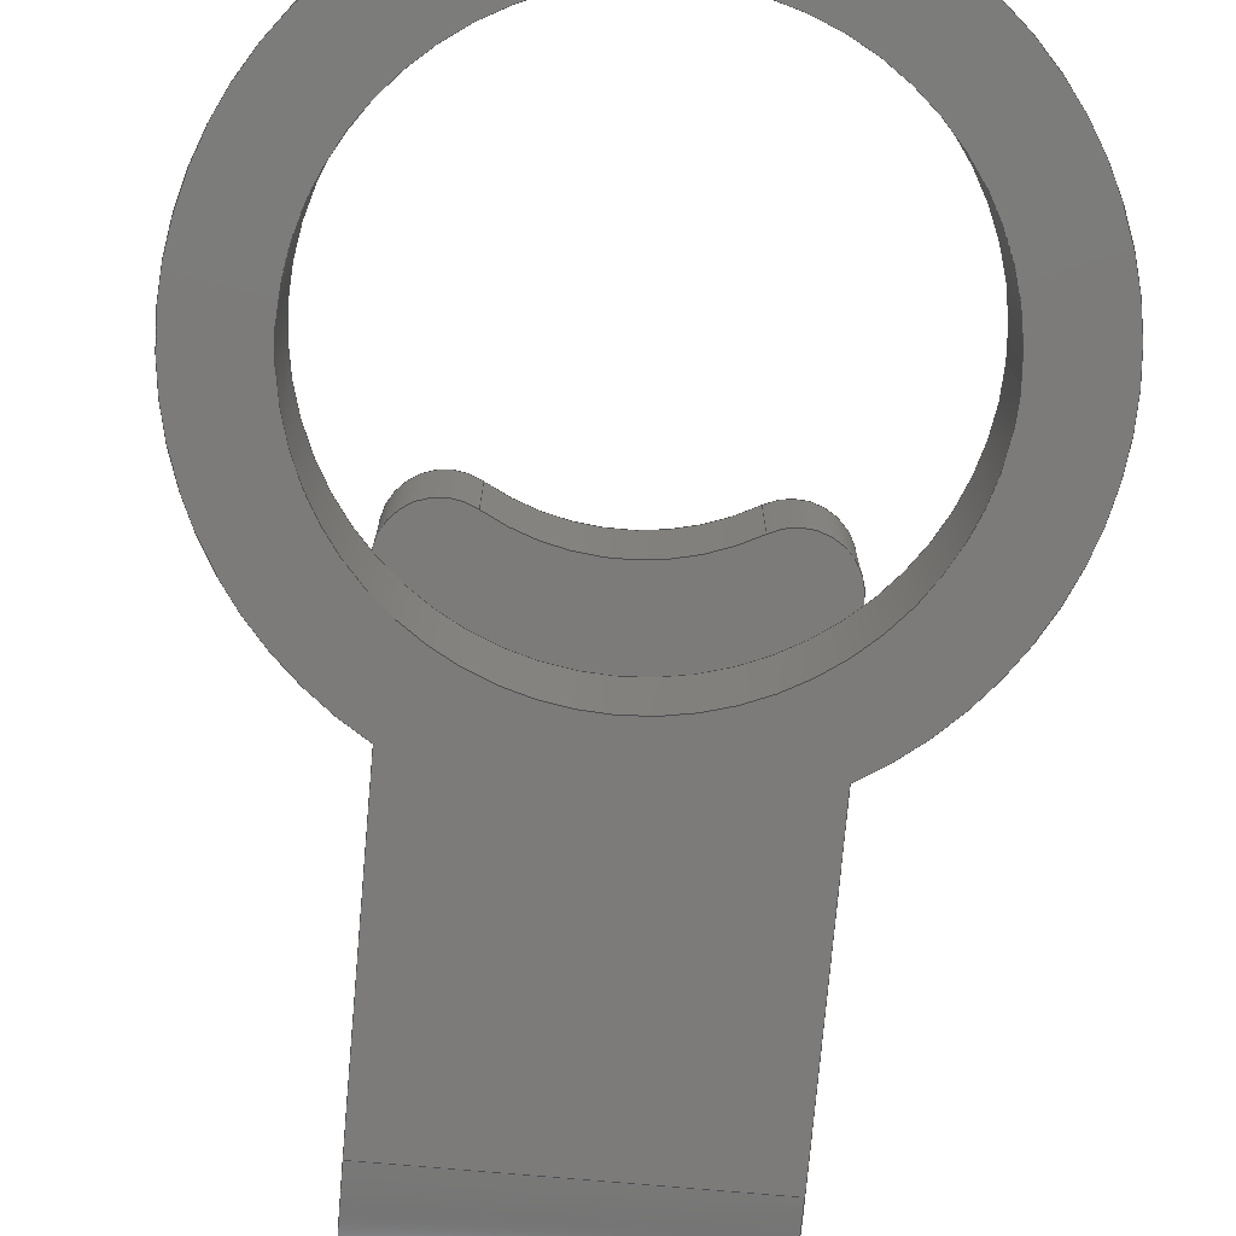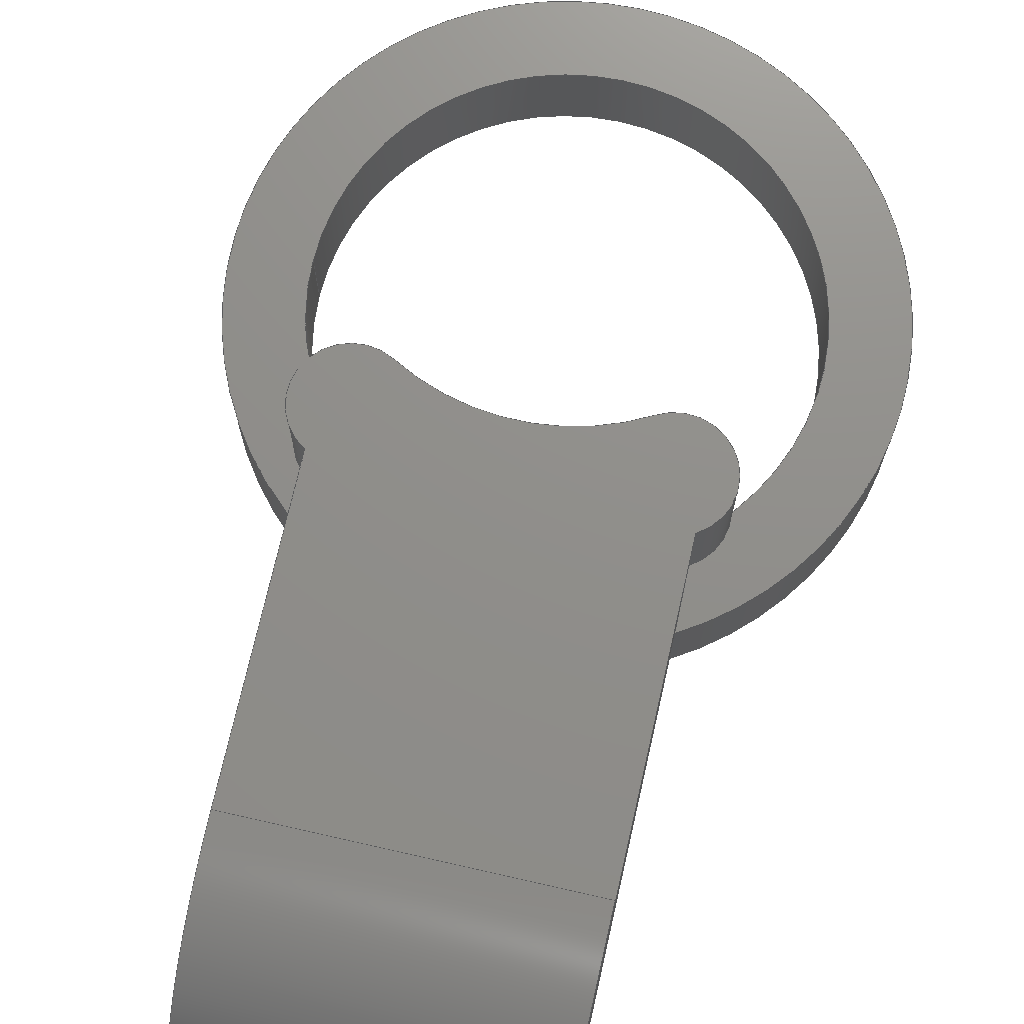
<metadata>
{"format":"step","ext":"step","renderer":"f3d","projection":"perspective","resolution":1024,"background":"white","views":[{"elev":-74.8,"azim":175.0,"up":"+Y"},{"elev":73.1,"azim":12.8,"up":"+Y"}]}
</metadata>
<code>
ISO-10303-21;
DATA;
#1=MECHANICAL_DESIGN_GEOMETRIC_PRESENTATION_REPRESENTATION('',(#4),#393);
#2=SHAPE_REPRESENTATION_RELATIONSHIP('SRR','None',#400,#3);
#3=ADVANCED_BREP_SHAPE_REPRESENTATION('',(#5),#392);
#4=STYLED_ITEM('',(#409),#5);
#5=MANIFOLD_SOLID_BREP('Solid1',#211);
#6=FACE_BOUND('',#33,.T.);
#7=FACE_BOUND('',#36,.T.);
#8=PLANE('',#234);
#9=PLANE('',#235);
#10=PLANE('',#242);
#11=PLANE('',#246);
#12=PLANE('',#256);
#13=PLANE('',#257);
#14=FACE_OUTER_BOUND('',#27,.T.);
#15=FACE_OUTER_BOUND('',#28,.T.);
#16=FACE_OUTER_BOUND('',#29,.T.);
#17=FACE_OUTER_BOUND('',#30,.T.);
#18=FACE_OUTER_BOUND('',#31,.T.);
#19=FACE_OUTER_BOUND('',#32,.T.);
#20=FACE_OUTER_BOUND('',#34,.T.);
#21=FACE_OUTER_BOUND('',#35,.T.);
#22=FACE_OUTER_BOUND('',#37,.T.);
#23=FACE_OUTER_BOUND('',#38,.T.);
#24=FACE_OUTER_BOUND('',#39,.T.);
#25=FACE_OUTER_BOUND('',#40,.T.);
#26=FACE_OUTER_BOUND('',#41,.T.);
#27=EDGE_LOOP('',(#133,#134,#135,#136));
#28=EDGE_LOOP('',(#137,#138,#139,#140,#141,#142));
#29=EDGE_LOOP('',(#143,#144,#145,#146,#147,#148));
#30=EDGE_LOOP('',(#149,#150,#151,#152));
#31=EDGE_LOOP('',(#153,#154,#155,#156));
#32=EDGE_LOOP('',(#157,#158,#159,#160));
#33=EDGE_LOOP('',(#161));
#34=EDGE_LOOP('',(#162,#163,#164,#165));
#35=EDGE_LOOP('',(#166,#167));
#36=EDGE_LOOP('',(#168));
#37=EDGE_LOOP('',(#169,#170,#171,#172));
#38=EDGE_LOOP('',(#173,#174,#175,#176));
#39=EDGE_LOOP('',(#177,#178,#179,#180));
#40=EDGE_LOOP('',(#181,#182,#183,#184));
#41=EDGE_LOOP('',(#185,#186,#187,#188,#189,#190));
#42=CIRCLE('',#232,26.5);
#43=CIRCLE('',#233,26.5);
#44=CIRCLE('',#237,41.5);
#45=CIRCLE('',#238,41.5);
#46=CIRCLE('',#240,41.5);
#47=CIRCLE('',#241,41.5);
#48=CIRCLE('',#243,31.5);
#49=CIRCLE('',#245,31.5);
#50=CIRCLE('',#248,28);
#51=CIRCLE('',#249,28);
#52=CIRCLE('',#251,6.75);
#53=CIRCLE('',#252,6.75);
#54=CIRCLE('',#254,6.75);
#55=CIRCLE('',#255,6.75);
#56=LINE('',#333,#71);
#57=LINE('',#337,#72);
#58=LINE('',#341,#73);
#59=LINE('',#343,#74);
#60=LINE('',#345,#75);
#61=LINE('',#347,#76);
#62=LINE('',#348,#77);
#63=LINE('',#351,#78);
#64=LINE('',#353,#79);
#65=LINE('',#355,#80);
#66=LINE('',#357,#81);
#67=LINE('',#358,#82);
#68=LINE('',#370,#83);
#69=LINE('',#378,#84);
#70=LINE('',#381,#85);
#71=VECTOR('',#262,10);
#72=VECTOR('',#265,10);
#73=VECTOR('',#270,10);
#74=VECTOR('',#271,10);
#75=VECTOR('',#272,10);
#76=VECTOR('',#273,10);
#77=VECTOR('',#274,10);
#78=VECTOR('',#277,10);
#79=VECTOR('',#278,10);
#80=VECTOR('',#279,10);
#81=VECTOR('',#280,10);
#82=VECTOR('',#281,10);
#83=VECTOR('',#300,31.5);
#84=VECTOR('',#309,10);
#85=VECTOR('',#312,10);
#86=VERTEX_POINT('',#331);
#87=VERTEX_POINT('',#332);
#88=VERTEX_POINT('',#334);
#89=VERTEX_POINT('',#336);
#90=VERTEX_POINT('',#340);
#91=VERTEX_POINT('',#342);
#92=VERTEX_POINT('',#344);
#93=VERTEX_POINT('',#346);
#94=VERTEX_POINT('',#350);
#95=VERTEX_POINT('',#352);
#96=VERTEX_POINT('',#354);
#97=VERTEX_POINT('',#356);
#98=VERTEX_POINT('',#366);
#99=VERTEX_POINT('',#369);
#100=VERTEX_POINT('',#374);
#101=VERTEX_POINT('',#375);
#102=VERTEX_POINT('',#377);
#103=VERTEX_POINT('',#379);
#104=EDGE_CURVE('',#86,#87,#56,.T.);
#105=EDGE_CURVE('',#88,#87,#42,.T.);
#106=EDGE_CURVE('',#88,#89,#57,.T.);
#107=EDGE_CURVE('',#86,#89,#43,.T.);
#108=EDGE_CURVE('',#90,#88,#58,.T.);
#109=EDGE_CURVE('',#87,#91,#59,.T.);
#110=EDGE_CURVE('',#91,#92,#60,.T.);
#111=EDGE_CURVE('',#93,#92,#61,.T.);
#112=EDGE_CURVE('',#90,#93,#62,.T.);
#113=EDGE_CURVE('',#94,#86,#63,.T.);
#114=EDGE_CURVE('',#89,#95,#64,.T.);
#115=EDGE_CURVE('',#95,#96,#65,.T.);
#116=EDGE_CURVE('',#96,#97,#66,.T.);
#117=EDGE_CURVE('',#97,#94,#67,.T.);
#118=EDGE_CURVE('',#93,#96,#44,.T.);
#119=EDGE_CURVE('',#92,#97,#45,.T.);
#120=EDGE_CURVE('',#94,#91,#46,.T.);
#121=EDGE_CURVE('',#97,#92,#47,.T.);
#122=EDGE_CURVE('',#98,#98,#48,.T.);
#123=EDGE_CURVE('',#98,#99,#68,.T.);
#124=EDGE_CURVE('',#99,#99,#49,.T.);
#125=EDGE_CURVE('',#100,#101,#50,.T.);
#126=EDGE_CURVE('',#102,#101,#69,.T.);
#127=EDGE_CURVE('',#103,#102,#51,.T.);
#128=EDGE_CURVE('',#100,#103,#70,.T.);
#129=EDGE_CURVE('',#95,#100,#52,.T.);
#130=EDGE_CURVE('',#96,#103,#53,.T.);
#131=EDGE_CURVE('',#101,#90,#54,.T.);
#132=EDGE_CURVE('',#102,#93,#55,.T.);
#133=ORIENTED_EDGE('',*,*,#104,.T.);
#134=ORIENTED_EDGE('',*,*,#105,.F.);
#135=ORIENTED_EDGE('',*,*,#106,.T.);
#136=ORIENTED_EDGE('',*,*,#107,.F.);
#137=ORIENTED_EDGE('',*,*,#108,.T.);
#138=ORIENTED_EDGE('',*,*,#105,.T.);
#139=ORIENTED_EDGE('',*,*,#109,.T.);
#140=ORIENTED_EDGE('',*,*,#110,.T.);
#141=ORIENTED_EDGE('',*,*,#111,.F.);
#142=ORIENTED_EDGE('',*,*,#112,.F.);
#143=ORIENTED_EDGE('',*,*,#113,.T.);
#144=ORIENTED_EDGE('',*,*,#107,.T.);
#145=ORIENTED_EDGE('',*,*,#114,.T.);
#146=ORIENTED_EDGE('',*,*,#115,.T.);
#147=ORIENTED_EDGE('',*,*,#116,.T.);
#148=ORIENTED_EDGE('',*,*,#117,.T.);
#149=ORIENTED_EDGE('',*,*,#118,.F.);
#150=ORIENTED_EDGE('',*,*,#111,.T.);
#151=ORIENTED_EDGE('',*,*,#119,.T.);
#152=ORIENTED_EDGE('',*,*,#116,.F.);
#153=ORIENTED_EDGE('',*,*,#110,.F.);
#154=ORIENTED_EDGE('',*,*,#120,.F.);
#155=ORIENTED_EDGE('',*,*,#117,.F.);
#156=ORIENTED_EDGE('',*,*,#121,.T.);
#157=ORIENTED_EDGE('',*,*,#120,.T.);
#158=ORIENTED_EDGE('',*,*,#109,.F.);
#159=ORIENTED_EDGE('',*,*,#104,.F.);
#160=ORIENTED_EDGE('',*,*,#113,.F.);
#161=ORIENTED_EDGE('',*,*,#122,.T.);
#162=ORIENTED_EDGE('',*,*,#122,.F.);
#163=ORIENTED_EDGE('',*,*,#123,.T.);
#164=ORIENTED_EDGE('',*,*,#124,.T.);
#165=ORIENTED_EDGE('',*,*,#123,.F.);
#166=ORIENTED_EDGE('',*,*,#121,.F.);
#167=ORIENTED_EDGE('',*,*,#119,.F.);
#168=ORIENTED_EDGE('',*,*,#124,.F.);
#169=ORIENTED_EDGE('',*,*,#125,.T.);
#170=ORIENTED_EDGE('',*,*,#126,.F.);
#171=ORIENTED_EDGE('',*,*,#127,.F.);
#172=ORIENTED_EDGE('',*,*,#128,.F.);
#173=ORIENTED_EDGE('',*,*,#129,.T.);
#174=ORIENTED_EDGE('',*,*,#128,.T.);
#175=ORIENTED_EDGE('',*,*,#130,.F.);
#176=ORIENTED_EDGE('',*,*,#115,.F.);
#177=ORIENTED_EDGE('',*,*,#131,.T.);
#178=ORIENTED_EDGE('',*,*,#112,.T.);
#179=ORIENTED_EDGE('',*,*,#132,.F.);
#180=ORIENTED_EDGE('',*,*,#126,.T.);
#181=ORIENTED_EDGE('',*,*,#130,.T.);
#182=ORIENTED_EDGE('',*,*,#127,.T.);
#183=ORIENTED_EDGE('',*,*,#132,.T.);
#184=ORIENTED_EDGE('',*,*,#118,.T.);
#185=ORIENTED_EDGE('',*,*,#129,.F.);
#186=ORIENTED_EDGE('',*,*,#114,.F.);
#187=ORIENTED_EDGE('',*,*,#106,.F.);
#188=ORIENTED_EDGE('',*,*,#108,.F.);
#189=ORIENTED_EDGE('',*,*,#131,.F.);
#190=ORIENTED_EDGE('',*,*,#125,.F.);
#191=CYLINDRICAL_SURFACE('',#231,26.5);
#192=CYLINDRICAL_SURFACE('',#236,41.5);
#193=CYLINDRICAL_SURFACE('',#239,41.5);
#194=CYLINDRICAL_SURFACE('',#244,31.5);
#195=CYLINDRICAL_SURFACE('',#247,28);
#196=CYLINDRICAL_SURFACE('',#250,6.75);
#197=CYLINDRICAL_SURFACE('',#253,6.75);
#198=ADVANCED_FACE('',(#14),#191,.T.);
#199=ADVANCED_FACE('',(#15),#8,.F.);
#200=ADVANCED_FACE('',(#16),#9,.F.);
#201=ADVANCED_FACE('',(#17),#192,.F.);
#202=ADVANCED_FACE('',(#18),#193,.T.);
#203=ADVANCED_FACE('',(#19,#6),#10,.F.);
#204=ADVANCED_FACE('',(#20),#194,.F.);
#205=ADVANCED_FACE('',(#21,#7),#11,.T.);
#206=ADVANCED_FACE('',(#22),#195,.F.);
#207=ADVANCED_FACE('',(#23),#196,.T.);
#208=ADVANCED_FACE('',(#24),#197,.T.);
#209=ADVANCED_FACE('',(#25),#12,.F.);
#210=ADVANCED_FACE('',(#26),#13,.T.);
#211=CLOSED_SHELL('',(#198,#199,#200,#201,#202,#203,#204,#205,#206,#207,
#208,#209,#210));
#212=DERIVED_UNIT_ELEMENT(#214,1);
#213=DERIVED_UNIT_ELEMENT(#395,3);
#214=(
MASS_UNIT()
NAMED_UNIT(*)
SI_UNIT($,.GRAM.)
);
#215=DERIVED_UNIT((#212,#213));
#216=MEASURE_REPRESENTATION_ITEM('density measure',
POSITIVE_RATIO_MEASURE(1),#215);
#217=PROPERTY_DEFINITION_REPRESENTATION(#222,#219);
#218=PROPERTY_DEFINITION_REPRESENTATION(#223,#220);
#219=REPRESENTATION('material name',(#221),#392);
#220=REPRESENTATION('density',(#216),#392);
#221=DESCRIPTIVE_REPRESENTATION_ITEM('Generic','Generic');
#222=PROPERTY_DEFINITION('material property','material name',#402);
#223=PROPERTY_DEFINITION('material property','density of part',#402);
#224=DATE_TIME_ROLE('creation_date');
#225=APPLIED_DATE_AND_TIME_ASSIGNMENT(#226,#224,(#402));
#226=DATE_AND_TIME(#227,#228);
#227=CALENDAR_DATE(2021,12,1);
#228=LOCAL_TIME(22,56,35,#229);
#229=COORDINATED_UNIVERSAL_TIME_OFFSET(0,0,.BEHIND.);
#230=AXIS2_PLACEMENT_3D('placement',#329,#258,#259);
#231=AXIS2_PLACEMENT_3D('',#330,#260,#261);
#232=AXIS2_PLACEMENT_3D('',#335,#263,#264);
#233=AXIS2_PLACEMENT_3D('',#338,#266,#267);
#234=AXIS2_PLACEMENT_3D('',#339,#268,#269);
#235=AXIS2_PLACEMENT_3D('',#349,#275,#276);
#236=AXIS2_PLACEMENT_3D('',#359,#282,#283);
#237=AXIS2_PLACEMENT_3D('',#360,#284,#285);
#238=AXIS2_PLACEMENT_3D('',#361,#286,#287);
#239=AXIS2_PLACEMENT_3D('',#362,#288,#289);
#240=AXIS2_PLACEMENT_3D('',#363,#290,#291);
#241=AXIS2_PLACEMENT_3D('',#364,#292,#293);
#242=AXIS2_PLACEMENT_3D('',#365,#294,#295);
#243=AXIS2_PLACEMENT_3D('',#367,#296,#297);
#244=AXIS2_PLACEMENT_3D('',#368,#298,#299);
#245=AXIS2_PLACEMENT_3D('',#371,#301,#302);
#246=AXIS2_PLACEMENT_3D('',#372,#303,#304);
#247=AXIS2_PLACEMENT_3D('',#373,#305,#306);
#248=AXIS2_PLACEMENT_3D('',#376,#307,#308);
#249=AXIS2_PLACEMENT_3D('',#380,#310,#311);
#250=AXIS2_PLACEMENT_3D('',#382,#313,#314);
#251=AXIS2_PLACEMENT_3D('',#383,#315,#316);
#252=AXIS2_PLACEMENT_3D('',#384,#317,#318);
#253=AXIS2_PLACEMENT_3D('',#385,#319,#320);
#254=AXIS2_PLACEMENT_3D('',#386,#321,#322);
#255=AXIS2_PLACEMENT_3D('',#387,#323,#324);
#256=AXIS2_PLACEMENT_3D('',#388,#325,#326);
#257=AXIS2_PLACEMENT_3D('',#389,#327,#328);
#258=DIRECTION('axis',(0,0,1));
#259=DIRECTION('refdir',(1,0,0));
#260=DIRECTION('center_axis',(-1,0,0));
#261=DIRECTION('ref_axis',(0,-1,0));
#262=DIRECTION('',(1,0,-1.225e-16));
#263=DIRECTION('center_axis',(1,0,0));
#264=DIRECTION('ref_axis',(0,-1,0));
#265=DIRECTION('',(-1,0,1.225e-16));
#266=DIRECTION('center_axis',(-1,0,0));
#267=DIRECTION('ref_axis',(0,-1,0));
#268=DIRECTION('center_axis',(-1,0,0));
#269=DIRECTION('ref_axis',(0,0,-1));
#270=DIRECTION('',(0,0,1));
#271=DIRECTION('',(0,0,-1));
#272=DIRECTION('',(0,1,0));
#273=DIRECTION('',(0,-1,0));
#274=DIRECTION('',(0,-1,0));
#275=DIRECTION('center_axis',(1,0,0));
#276=DIRECTION('ref_axis',(0,0,1));
#277=DIRECTION('',(0,0,1));
#278=DIRECTION('',(0,0,-1));
#279=DIRECTION('',(0,-1,0));
#280=DIRECTION('',(0,-1,0));
#281=DIRECTION('',(0,-1,0));
#282=DIRECTION('center_axis',(0,1,0));
#283=DIRECTION('ref_axis',(1,0,0));
#284=DIRECTION('center_axis',(0,-1,0));
#285=DIRECTION('ref_axis',(-1,0,0));
#286=DIRECTION('center_axis',(0,-1,0));
#287=DIRECTION('ref_axis',(-1,0,0));
#288=DIRECTION('center_axis',(0,1,0));
#289=DIRECTION('ref_axis',(1.837e-16,0,-1));
#290=DIRECTION('center_axis',(0,-1,0));
#291=DIRECTION('ref_axis',(-1,0,0));
#292=DIRECTION('center_axis',(0,-1,0));
#293=DIRECTION('ref_axis',(-1,0,0));
#294=DIRECTION('center_axis',(0,1,0));
#295=DIRECTION('ref_axis',(0,0,1));
#296=DIRECTION('center_axis',(0,1,0));
#297=DIRECTION('ref_axis',(1,0,0));
#298=DIRECTION('center_axis',(0,1,0));
#299=DIRECTION('ref_axis',(1,0,0));
#300=DIRECTION('',(0,1,0));
#301=DIRECTION('center_axis',(0,1,0));
#302=DIRECTION('ref_axis',(1,0,0));
#303=DIRECTION('center_axis',(0,1,0));
#304=DIRECTION('ref_axis',(0,0,1));
#305=DIRECTION('center_axis',(0,-1,0));
#306=DIRECTION('ref_axis',(1,0,0));
#307=DIRECTION('center_axis',(0,1,0));
#308=DIRECTION('ref_axis',(1,0,0));
#309=DIRECTION('',(0,1,0));
#310=DIRECTION('center_axis',(0,1,0));
#311=DIRECTION('ref_axis',(1,0,0));
#312=DIRECTION('',(0,-1,0));
#313=DIRECTION('center_axis',(0,-1,0));
#314=DIRECTION('ref_axis',(0.5,0,-0.866));
#315=DIRECTION('center_axis',(0,-1,0));
#316=DIRECTION('ref_axis',(0.5,0,-0.866));
#317=DIRECTION('center_axis',(0,-1,0));
#318=DIRECTION('ref_axis',(0.5,0,-0.866));
#319=DIRECTION('center_axis',(0,-1,0));
#320=DIRECTION('ref_axis',(0.5,0,0.866));
#321=DIRECTION('center_axis',(0,-1,0));
#322=DIRECTION('ref_axis',(0.5,0,0.866));
#323=DIRECTION('center_axis',(0,-1,0));
#324=DIRECTION('ref_axis',(0.5,0,0.866));
#325=DIRECTION('center_axis',(0,1,0));
#326=DIRECTION('ref_axis',(0,0,1));
#327=DIRECTION('center_axis',(0,1,0));
#328=DIRECTION('ref_axis',(0,0,1));
#329=CARTESIAN_POINT('',(0,0,0));
#330=CARTESIAN_POINT('Origin',(0,0,0));
#331=CARTESIAN_POINT('',(0,-26.5,0));
#332=CARTESIAN_POINT('',(41.5,-26.5,-5.082e-15));
#333=CARTESIAN_POINT('',(0,-26.5,0));
#334=CARTESIAN_POINT('',(41.5,26.5,-5.082e-15));
#335=CARTESIAN_POINT('Origin',(41.5,0,0));
#336=CARTESIAN_POINT('',(0,26.5,0));
#337=CARTESIAN_POINT('',(0,26.5,0));
#338=CARTESIAN_POINT('Origin',(0,0,0));
#339=CARTESIAN_POINT('Origin',(41.5,0,-5.082e-15));
#340=CARTESIAN_POINT('',(41.5,26.5,-39.06));
#341=CARTESIAN_POINT('',(41.5,26.5,-4.441e-15));
#342=CARTESIAN_POINT('',(41.5,-26.5,-39.06));
#343=CARTESIAN_POINT('',(41.5,-26.5,-4.441e-15));
#344=CARTESIAN_POINT('',(41.5,-14.5,-39.06));
#345=CARTESIAN_POINT('',(41.5,0,-39.06));
#346=CARTESIAN_POINT('',(41.5,14.5,-39.06));
#347=CARTESIAN_POINT('',(41.5,0,-39.06));
#348=CARTESIAN_POINT('',(41.5,0,-39.06));
#349=CARTESIAN_POINT('Origin',(0,0,-39.06));
#350=CARTESIAN_POINT('',(0,-26.5,-39.06));
#351=CARTESIAN_POINT('',(0,-26.5,-39.06));
#352=CARTESIAN_POINT('',(0,26.5,-39.06));
#353=CARTESIAN_POINT('',(0,26.5,-39.06));
#354=CARTESIAN_POINT('',(0,14.5,-39.06));
#355=CARTESIAN_POINT('',(0,0,-39.06));
#356=CARTESIAN_POINT('',(0,-14.5,-39.06));
#357=CARTESIAN_POINT('',(0,0,-39.06));
#358=CARTESIAN_POINT('',(0,0,-39.06));
#359=CARTESIAN_POINT('Origin',(20.75,0,-75));
#360=CARTESIAN_POINT('Origin',(20.75,14.5,-75));
#361=CARTESIAN_POINT('Origin',(20.75,-14.5,-75));
#362=CARTESIAN_POINT('Origin',(20.75,0,-75));
#363=CARTESIAN_POINT('Origin',(20.75,-26.5,-75));
#364=CARTESIAN_POINT('Origin',(20.75,-14.5,-75));
#365=CARTESIAN_POINT('Origin',(20.75,-26.5,-75));
#366=CARTESIAN_POINT('',(-10.75,-26.5,-75));
#367=CARTESIAN_POINT('Origin',(20.75,-26.5,-75));
#368=CARTESIAN_POINT('Origin',(20.75,0,-75));
#369=CARTESIAN_POINT('',(-10.75,-14.5,-75));
#370=CARTESIAN_POINT('',(-10.75,0,-75));
#371=CARTESIAN_POINT('Origin',(20.75,-14.5,-75));
#372=CARTESIAN_POINT('Origin',(20.75,-14.5,-75));
#373=CARTESIAN_POINT('Origin',(20.75,0,-75));
#374=CARTESIAN_POINT('',(6.75,26.5,-50.75));
#375=CARTESIAN_POINT('',(34.75,26.5,-50.75));
#376=CARTESIAN_POINT('Origin',(20.75,26.5,-75));
#377=CARTESIAN_POINT('',(34.75,14.5,-50.75));
#378=CARTESIAN_POINT('',(34.75,0,-50.75));
#379=CARTESIAN_POINT('',(6.75,14.5,-50.75));
#380=CARTESIAN_POINT('Origin',(20.75,14.5,-75));
#381=CARTESIAN_POINT('',(6.75,0,-50.75));
#382=CARTESIAN_POINT('Origin',(3.375,0,-44.91));
#383=CARTESIAN_POINT('Origin',(3.375,26.5,-44.91));
#384=CARTESIAN_POINT('Origin',(3.375,14.5,-44.91));
#385=CARTESIAN_POINT('Origin',(38.12,0,-44.91));
#386=CARTESIAN_POINT('Origin',(38.12,26.5,-44.91));
#387=CARTESIAN_POINT('Origin',(38.12,14.5,-44.91));
#388=CARTESIAN_POINT('Origin',(20.75,14.5,-42.58));
#389=CARTESIAN_POINT('Origin',(20.75,26.5,-42.58));
#390=UNCERTAINTY_MEASURE_WITH_UNIT(LENGTH_MEASURE(0.01),#394,
'DISTANCE_ACCURACY_VALUE',
'Maximum model space distance between geometric entities at asserted c
onnectivities');
#391=UNCERTAINTY_MEASURE_WITH_UNIT(LENGTH_MEASURE(0.01),#394,
'DISTANCE_ACCURACY_VALUE',
'Maximum model space distance between geometric entities at asserted c
onnectivities');
#392=(
GEOMETRIC_REPRESENTATION_CONTEXT(3)
GLOBAL_UNCERTAINTY_ASSIGNED_CONTEXT((#390))
GLOBAL_UNIT_ASSIGNED_CONTEXT((#394,#396,#397))
REPRESENTATION_CONTEXT('','3D')
);
#393=(
GEOMETRIC_REPRESENTATION_CONTEXT(3)
GLOBAL_UNCERTAINTY_ASSIGNED_CONTEXT((#391))
GLOBAL_UNIT_ASSIGNED_CONTEXT((#394,#396,#397))
REPRESENTATION_CONTEXT('','3D')
);
#394=(
LENGTH_UNIT()
NAMED_UNIT(*)
SI_UNIT(.MILLI.,.METRE.)
);
#395=(
LENGTH_UNIT()
NAMED_UNIT(*)
SI_UNIT(.CENTI.,.METRE.)
);
#396=(
NAMED_UNIT(*)
PLANE_ANGLE_UNIT()
SI_UNIT($,.RADIAN.)
);
#397=(
NAMED_UNIT(*)
SI_UNIT($,.STERADIAN.)
SOLID_ANGLE_UNIT()
);
#398=SHAPE_DEFINITION_REPRESENTATION(#399,#400);
#399=PRODUCT_DEFINITION_SHAPE('',$,#402);
#400=SHAPE_REPRESENTATION('',(#230),#392);
#401=PRODUCT_DEFINITION_CONTEXT('part definition',#406,'design');
#402=PRODUCT_DEFINITION('hip_back_right','hip_back_right',#403,#401);
#403=PRODUCT_DEFINITION_FORMATION('',$,#408);
#404=PRODUCT_RELATED_PRODUCT_CATEGORY('hip_back_right','hip_back_right',
(#408));
#405=APPLICATION_PROTOCOL_DEFINITION('international standard',
'automotive_design',2009,#406);
#406=APPLICATION_CONTEXT(
'Core Data for Automotive Mechanical Design Process');
#407=PRODUCT_CONTEXT('part definition',#406,'mechanical');
#408=PRODUCT('hip_back_right','hip_back_right',$,(#407));
#409=PRESENTATION_STYLE_ASSIGNMENT((#410));
#410=SURFACE_STYLE_USAGE(.BOTH.,#413);
#411=SURFACE_STYLE_RENDERING_WITH_PROPERTIES($,#417,(#412));
#412=SURFACE_STYLE_TRANSPARENT(0);
#413=SURFACE_SIDE_STYLE('',(#414,#411));
#414=SURFACE_STYLE_FILL_AREA(#415);
#415=FILL_AREA_STYLE('',(#416));
#416=FILL_AREA_STYLE_COLOUR('',#417);
#417=COLOUR_RGB('',0.749,0.749,0.749);
ENDSEC;
END-ISO-10303-21;

</code>
